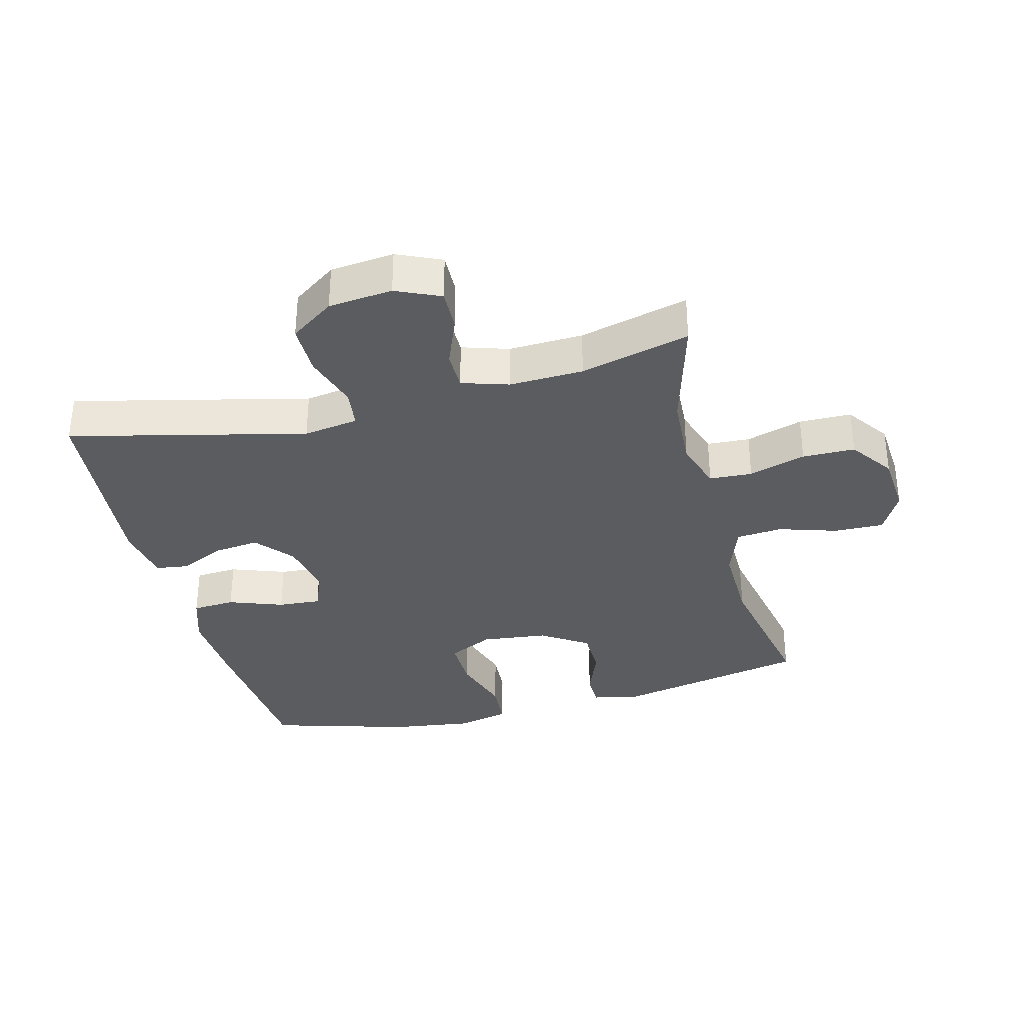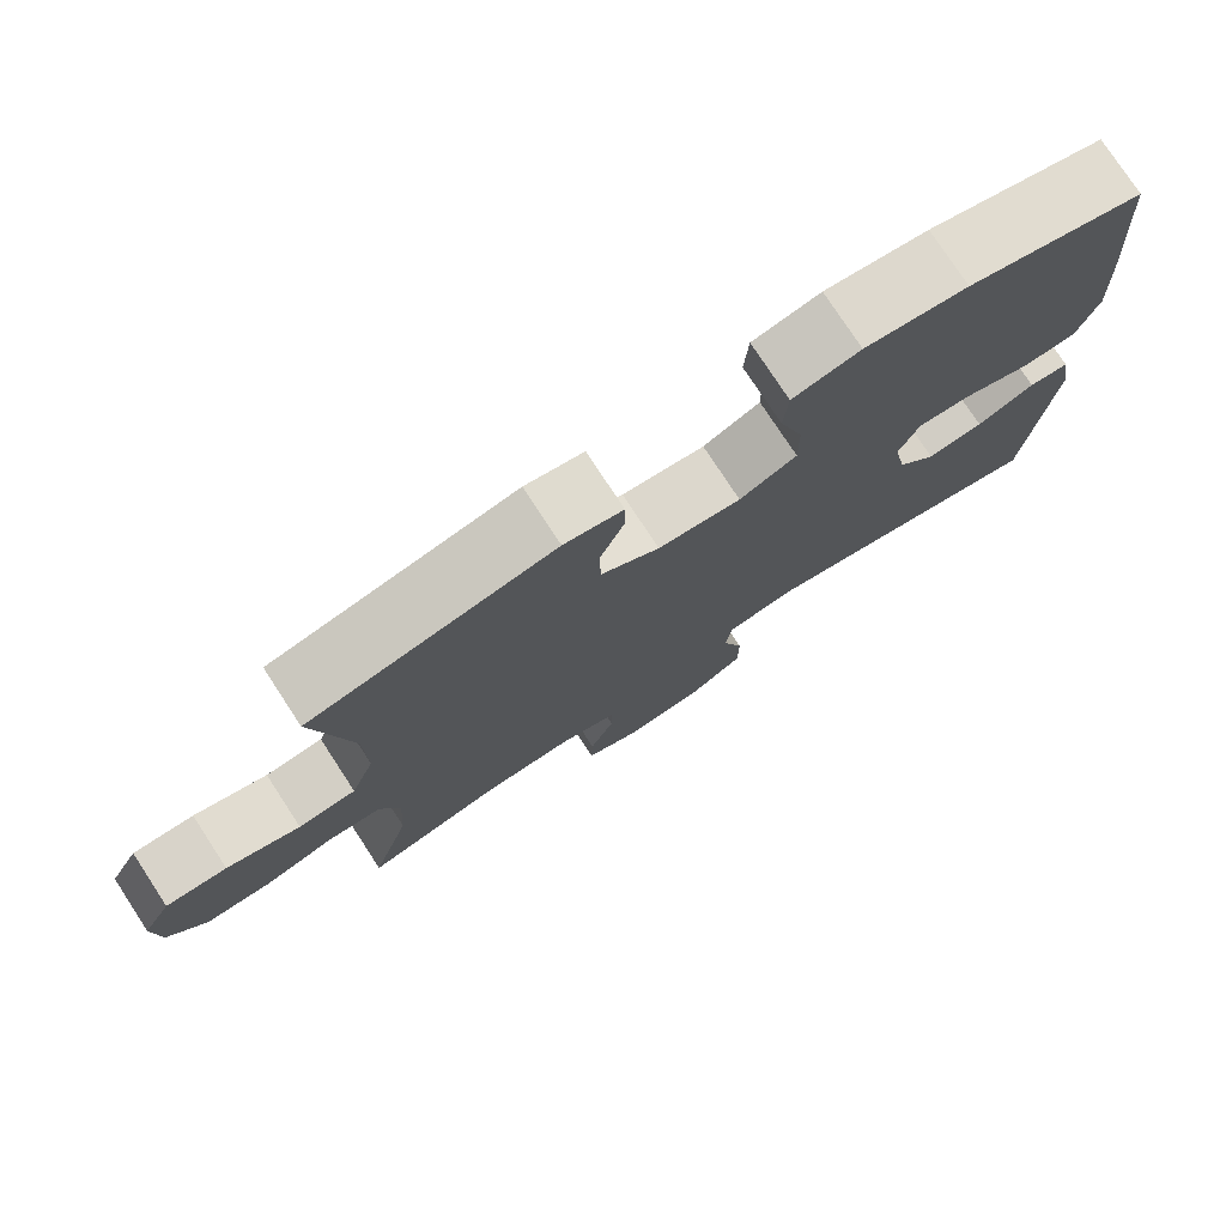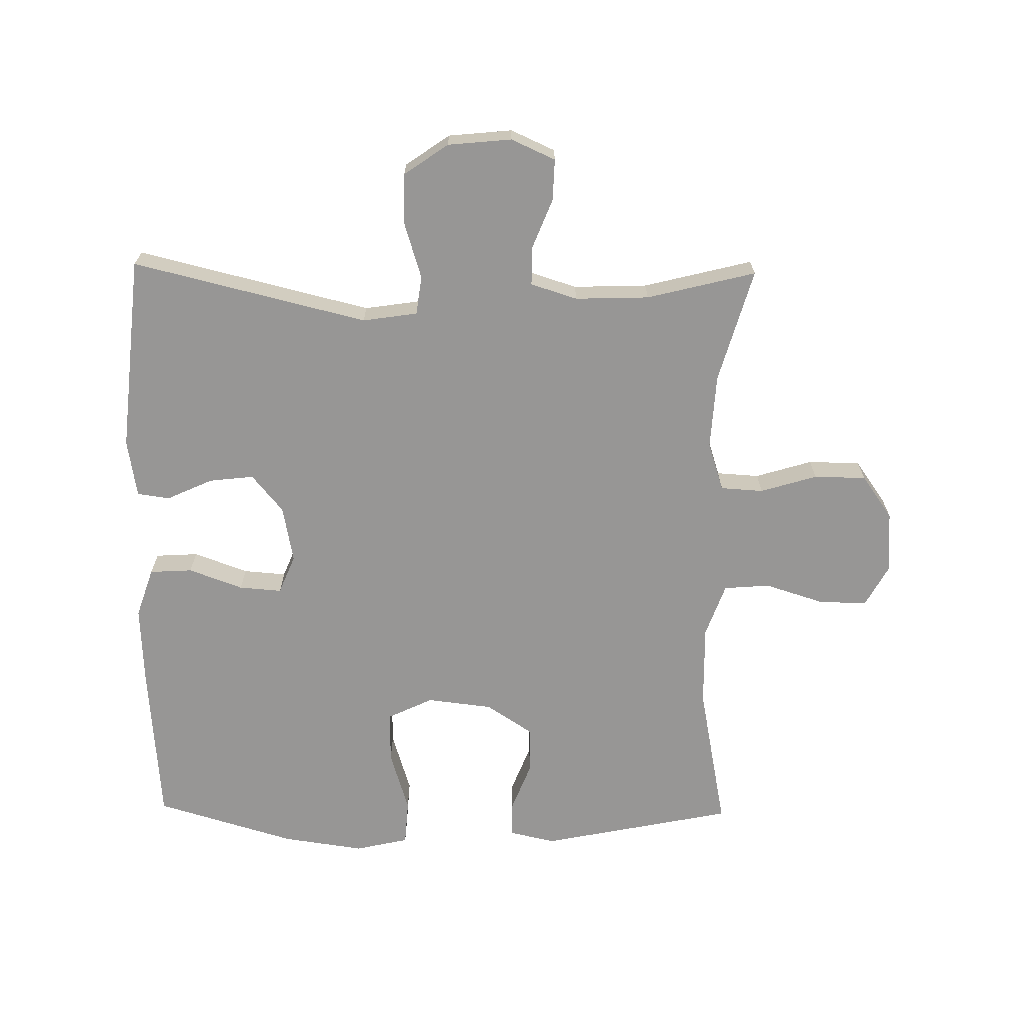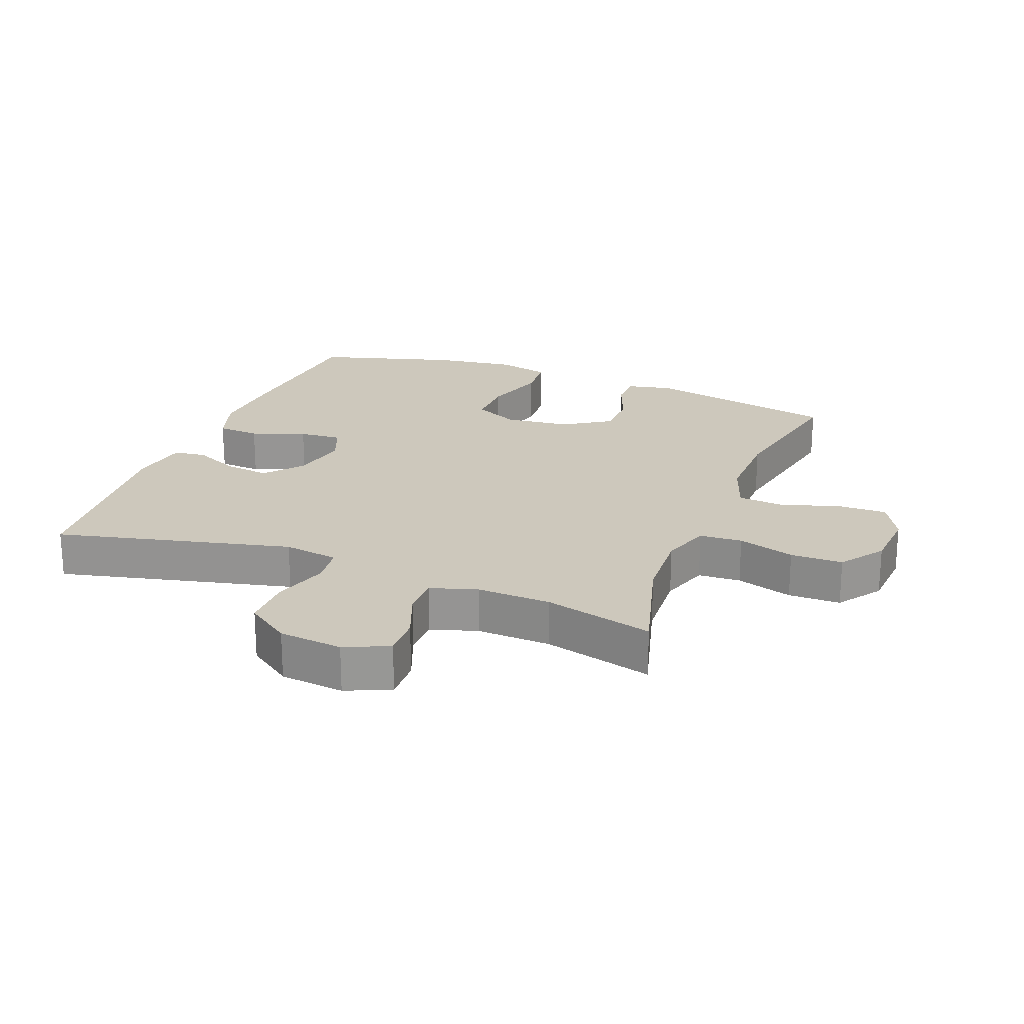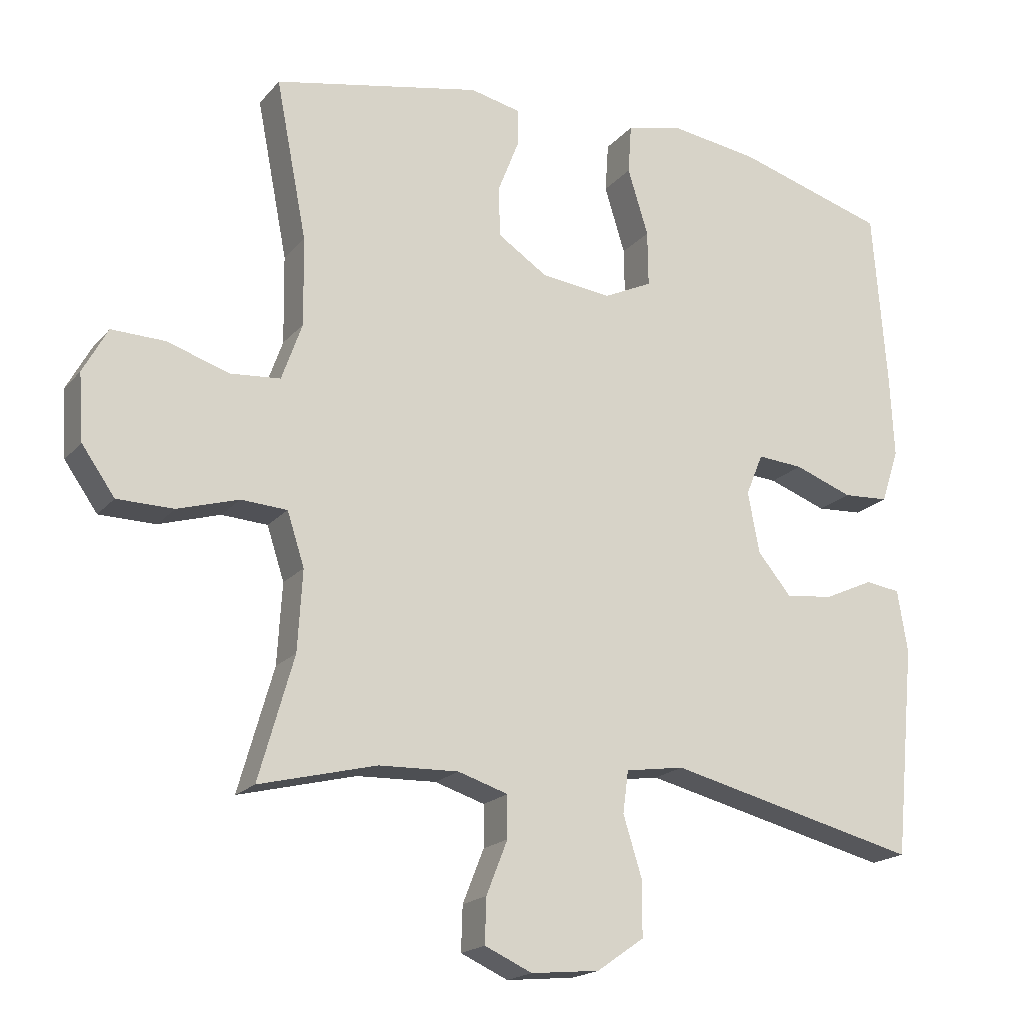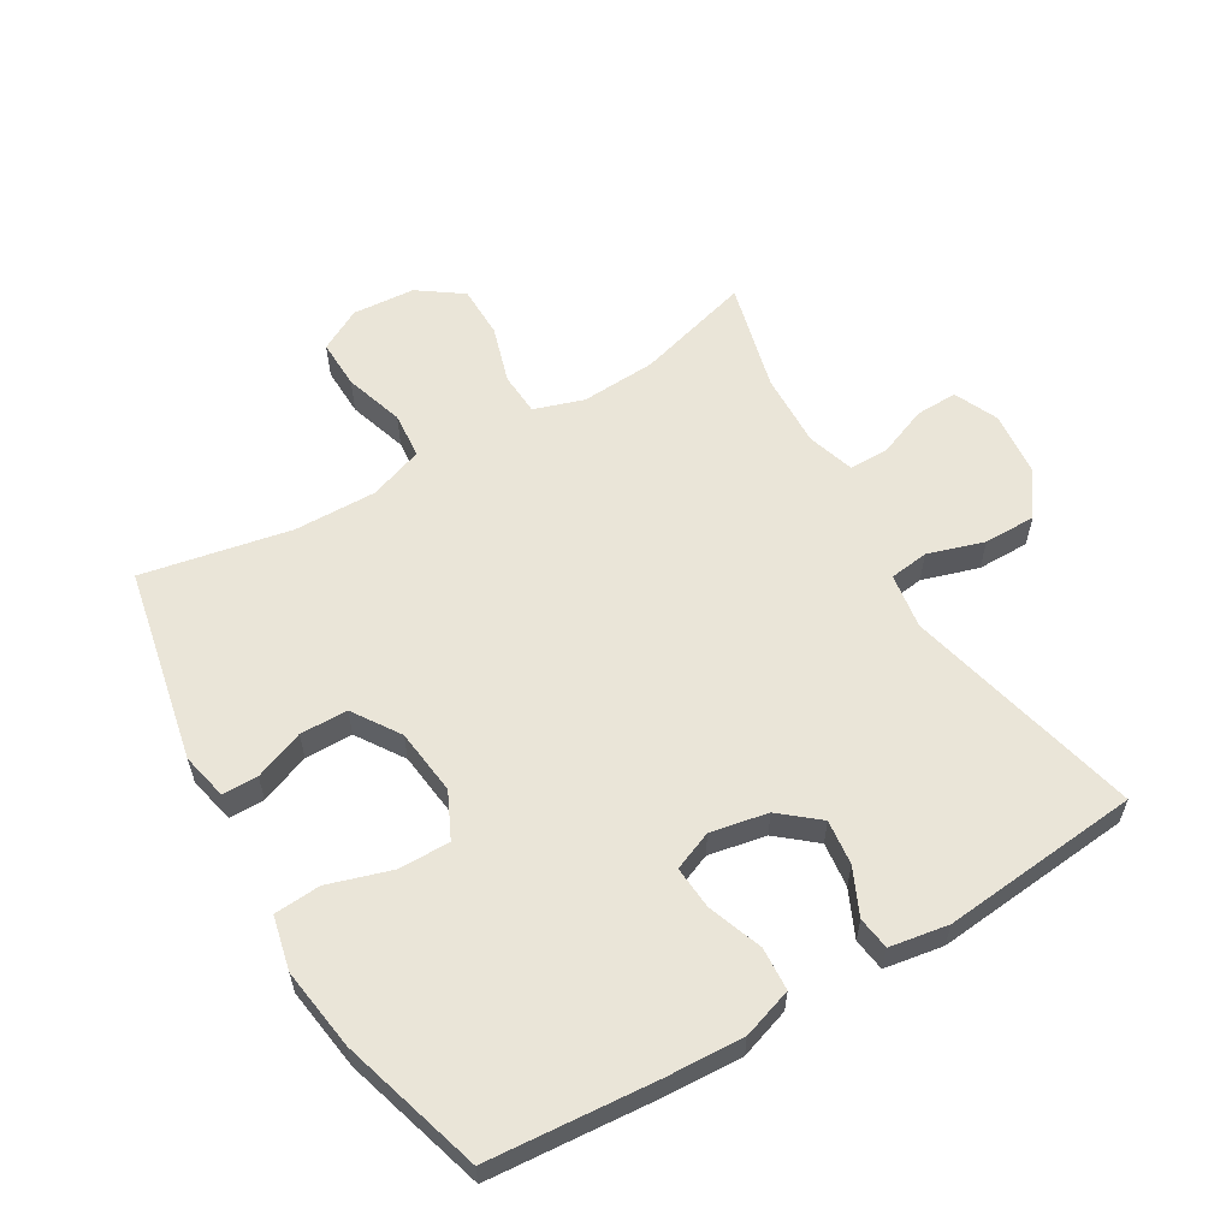
<metadata>
{"format":"obj","ext":"obj","renderer":"f3d","projection":"perspective","resolution":1024,"background":"white","views":[{"elev":-34.1,"azim":-165.4,"up":"+Y"},{"elev":77.3,"azim":-33.2,"up":"+Z"},{"elev":-67.9,"azim":179.1,"up":"+Y"},{"elev":22.2,"azim":-158.6,"up":"+Y"},{"elev":-18.8,"azim":-27.4,"up":"+Z"},{"elev":58.9,"azim":59.5,"up":"+Y"}]}
</metadata>
<code>
v -0.5 0.07 0.5
v -0.197 0.07 0.562
v -0.124 0.07 0.546
v -0.124 0.07 0.491
v -0.154 0.07 0.414
v -0.153 0.07 0.34
v -0.08 0.07 0.292
v 0.023 0.07 0.28
v 0.094 0.07 0.314
v 0.093 0.07 0.395
v 0.063 0.07 0.492
v 0.068 0.07 0.564
v 0.152 0.07 0.583
v 0.28 0.07 0.565
v 0.5 0.07 0.5
v 0.52 0.07 0.242
v 0.526 0.07 0.12
v 0.5 0.07 0.042
v 0.433 0.07 0.038
v 0.348 0.07 0.069
v 0.281 0.07 0.074
v 0.256 0.07 0.013
v 0.273 0.07 -0.076
v 0.322 0.07 -0.135
v 0.392 0.07 -0.127
v 0.464 0.07 -0.094
v 0.515 0.07 -0.101
v 0.53 0.07 -0.192
v 0.5 0.07 -0.5
v 0.132 0.07 -0.411
v 0.046 0.07 -0.424
v 0.038 0.07 -0.485
v 0.065 0.07 -0.572
v 0.065 0.07 -0.653
v -0.004 0.07 -0.701
v -0.104 0.07 -0.711
v -0.173 0.07 -0.68
v -0.171 0.07 -0.615
v -0.14 0.07 -0.537
v -0.14 0.07 -0.476
v -0.213 0.07 -0.453
v -0.329 0.07 -0.457
v -0.5 0.07 -0.5
v -0.449 0.07 -0.321
v -0.442 0.07 -0.204
v -0.467 0.07 -0.127
v -0.534 0.07 -0.123
v -0.623 0.07 -0.15
v -0.705 0.07 -0.149
v -0.753 0.07 -0.081
v -0.76 0.07 0.016
v -0.724 0.07 0.082
v -0.647 0.07 0.08
v -0.555 0.07 0.051
v -0.483 0.07 0.057
v -0.453 0.07 0.141
v -0.455 0.07 0.269
v -0.5 0 0.5
v -0.197 0 0.562
v -0.124 0 0.546
v -0.124 0 0.491
v -0.154 0 0.414
v -0.153 0 0.34
v -0.08 0 0.292
v 0.023 0 0.28
v 0.094 0 0.314
v 0.093 0 0.395
v 0.063 0 0.492
v 0.068 0 0.564
v 0.152 0 0.583
v 0.28 0 0.565
v 0.5 0 0.5
v 0.52 0 0.242
v 0.526 0 0.12
v 0.5 0 0.042
v 0.433 0 0.038
v 0.348 0 0.069
v 0.281 0 0.074
v 0.256 0 0.013
v 0.273 0 -0.076
v 0.322 0 -0.135
v 0.392 0 -0.127
v 0.464 0 -0.094
v 0.515 0 -0.101
v 0.53 0 -0.192
v 0.5 0 -0.5
v 0.132 0 -0.411
v 0.046 0 -0.424
v 0.038 0 -0.485
v 0.065 0 -0.572
v 0.065 0 -0.653
v -0.004 0 -0.701
v -0.104 0 -0.711
v -0.173 0 -0.68
v -0.171 0 -0.615
v -0.14 0 -0.537
v -0.14 0 -0.476
v -0.213 0 -0.453
v -0.329 0 -0.457
v -0.5 0 -0.5
v -0.449 0 -0.321
v -0.442 0 -0.204
v -0.467 0 -0.127
v -0.534 0 -0.123
v -0.623 0 -0.15
v -0.705 0 -0.149
v -0.753 0 -0.081
v -0.76 0 0.016
v -0.724 0 0.082
v -0.647 0 0.08
v -0.555 0 0.051
v -0.483 0 0.057
v -0.453 0 0.141
v -0.455 0 0.269
f 52 53 54
f 51 52 54
f 50 51 54
f 49 50 54
f 48 49 54
f 47 48 54
f 46 47 54 55
f 45 46 55 56
f 42 43 44
f 41 42 44 45
f 45 56 57
f 41 45 57
f 40 41 57
f 37 38 39
f 36 37 39
f 35 36 39
f 34 35 39
f 33 34 39
f 32 33 39
f 31 32 39 40
f 28 29 30
f 27 28 30
f 26 27 30
f 25 26 30
f 24 25 30 31
f 40 57 1
f 31 40 1
f 24 31 1
f 23 24 1
f 18 19 20
f 17 18 20
f 16 17 20
f 15 16 20
f 14 15 20
f 13 14 20
f 12 13 20
f 11 12 20
f 10 11 20
f 9 10 20 21
f 8 9 21 22
f 3 4 5
f 2 3 5
f 1 2 5
f 1 5 6
f 23 1 6 7
f 7 8 22 23
f 111 110 109
f 111 109 108
f 111 108 107
f 111 107 106
f 111 106 105
f 111 105 104
f 112 111 104 103
f 113 112 103 102
f 101 100 99
f 102 101 99 98
f 114 113 102
f 114 102 98
f 114 98 97
f 96 95 94
f 96 94 93
f 96 93 92
f 96 92 91
f 96 91 90
f 96 90 89
f 97 96 89 88
f 87 86 85
f 87 85 84
f 87 84 83
f 87 83 82
f 88 87 82 81
f 58 114 97
f 58 97 88
f 58 88 81
f 58 81 80
f 77 76 75
f 77 75 74
f 77 74 73
f 77 73 72
f 77 72 71
f 77 71 70
f 77 70 69
f 77 69 68
f 77 68 67
f 78 77 67 66
f 79 78 66 65
f 62 61 60
f 62 60 59
f 62 59 58
f 63 62 58
f 64 63 58 80
f 80 79 65 64
f 1 58 59 2
f 2 59 60 3
f 3 60 61 4
f 4 61 62 5
f 5 62 63 6
f 6 63 64 7
f 7 64 65 8
f 8 65 66 9
f 9 66 67 10
f 10 67 68 11
f 11 68 69 12
f 12 69 70 13
f 13 70 71 14
f 14 71 72 15
f 15 72 73 16
f 16 73 74 17
f 17 74 75 18
f 18 75 76 19
f 19 76 77 20
f 20 77 78 21
f 21 78 79 22
f 22 79 80 23
f 23 80 81 24
f 24 81 82 25
f 25 82 83 26
f 26 83 84 27
f 27 84 85 28
f 28 85 86 29
f 29 86 87 30
f 30 87 88 31
f 31 88 89 32
f 32 89 90 33
f 33 90 91 34
f 34 91 92 35
f 35 92 93 36
f 36 93 94 37
f 37 94 95 38
f 38 95 96 39
f 39 96 97 40
f 40 97 98 41
f 41 98 99 42
f 42 99 100 43
f 43 100 101 44
f 44 101 102 45
f 45 102 103 46
f 46 103 104 47
f 47 104 105 48
f 48 105 106 49
f 49 106 107 50
f 50 107 108 51
f 51 108 109 52
f 52 109 110 53
f 53 110 111 54
f 54 111 112 55
f 55 112 113 56
f 56 113 114 57
f 57 114 58 1

</code>
